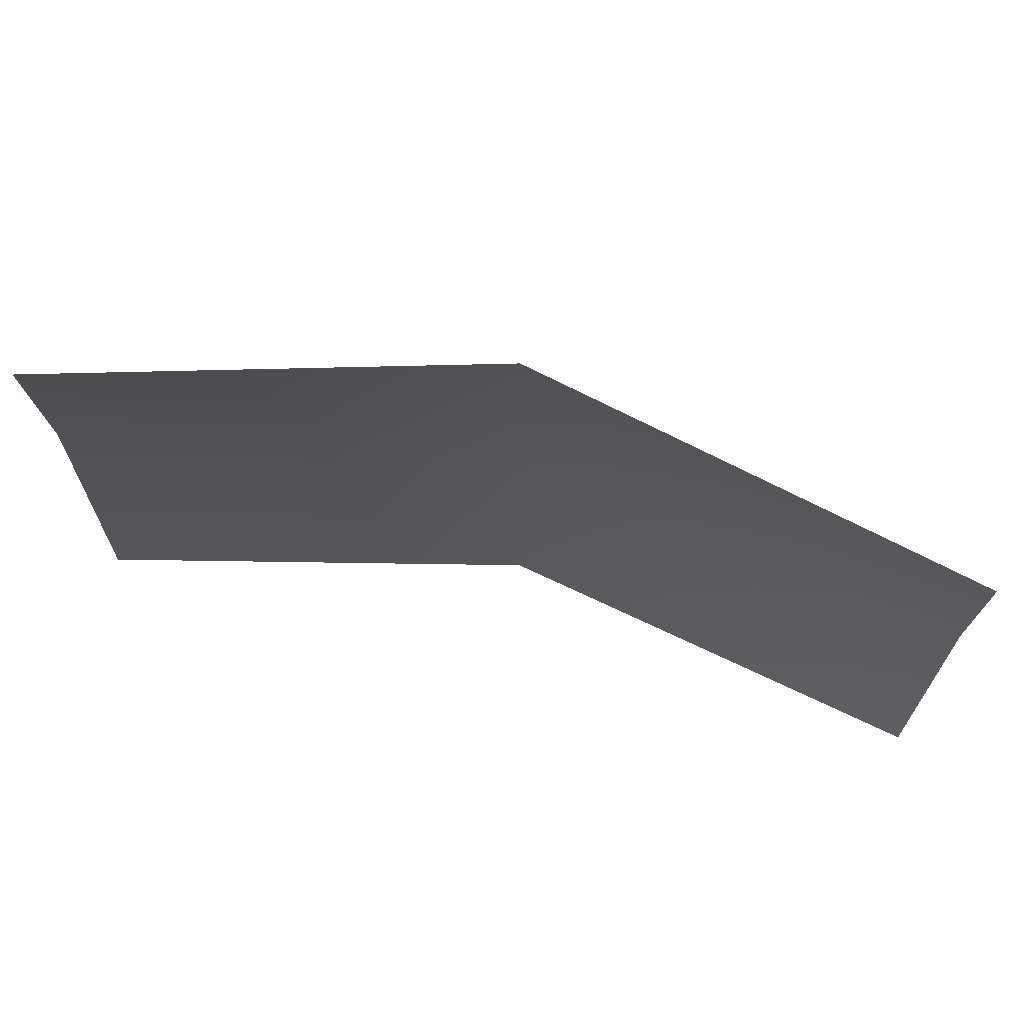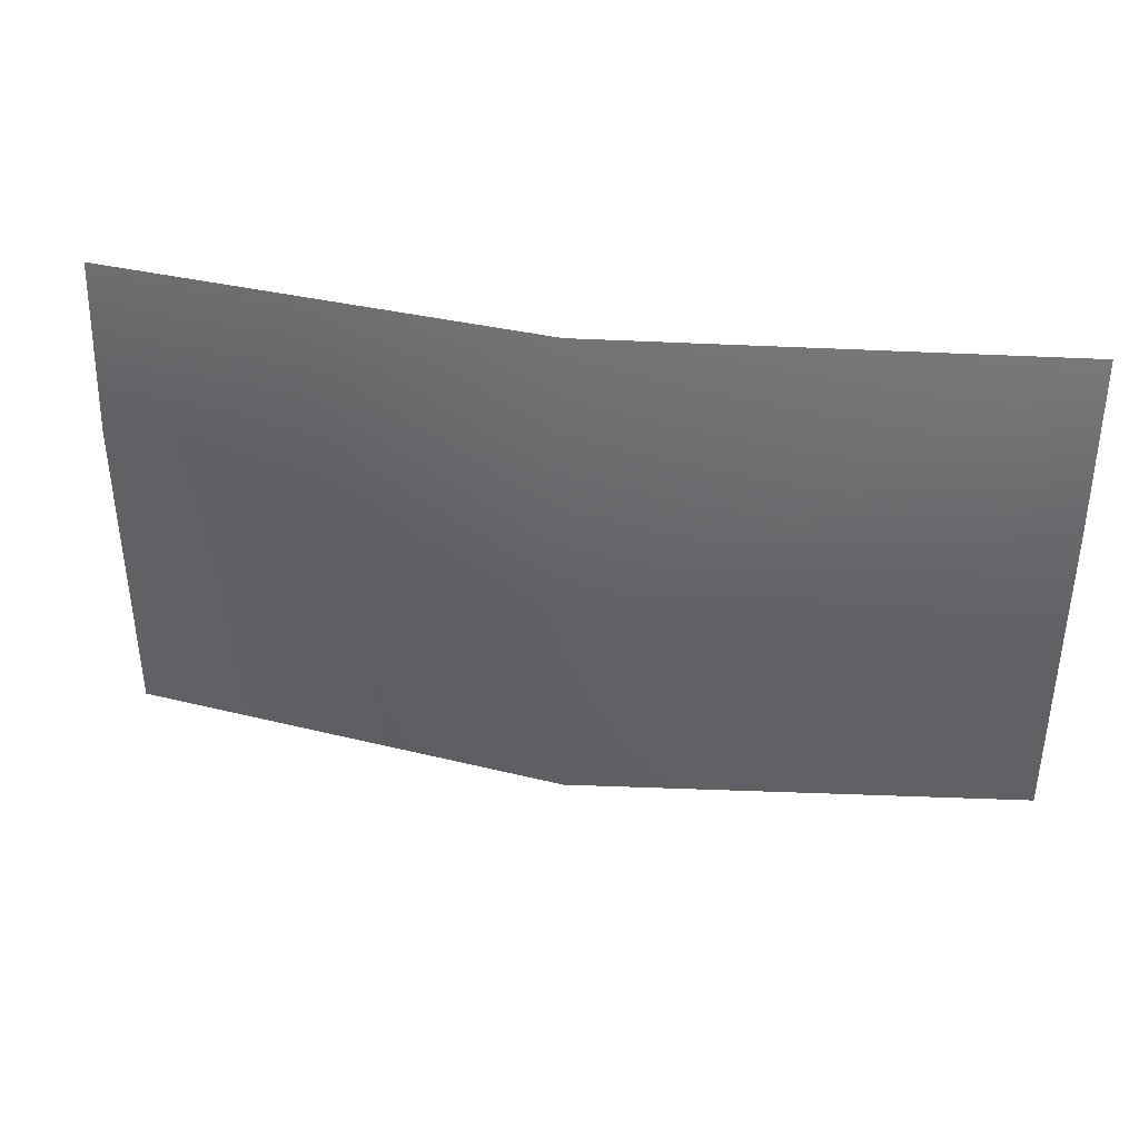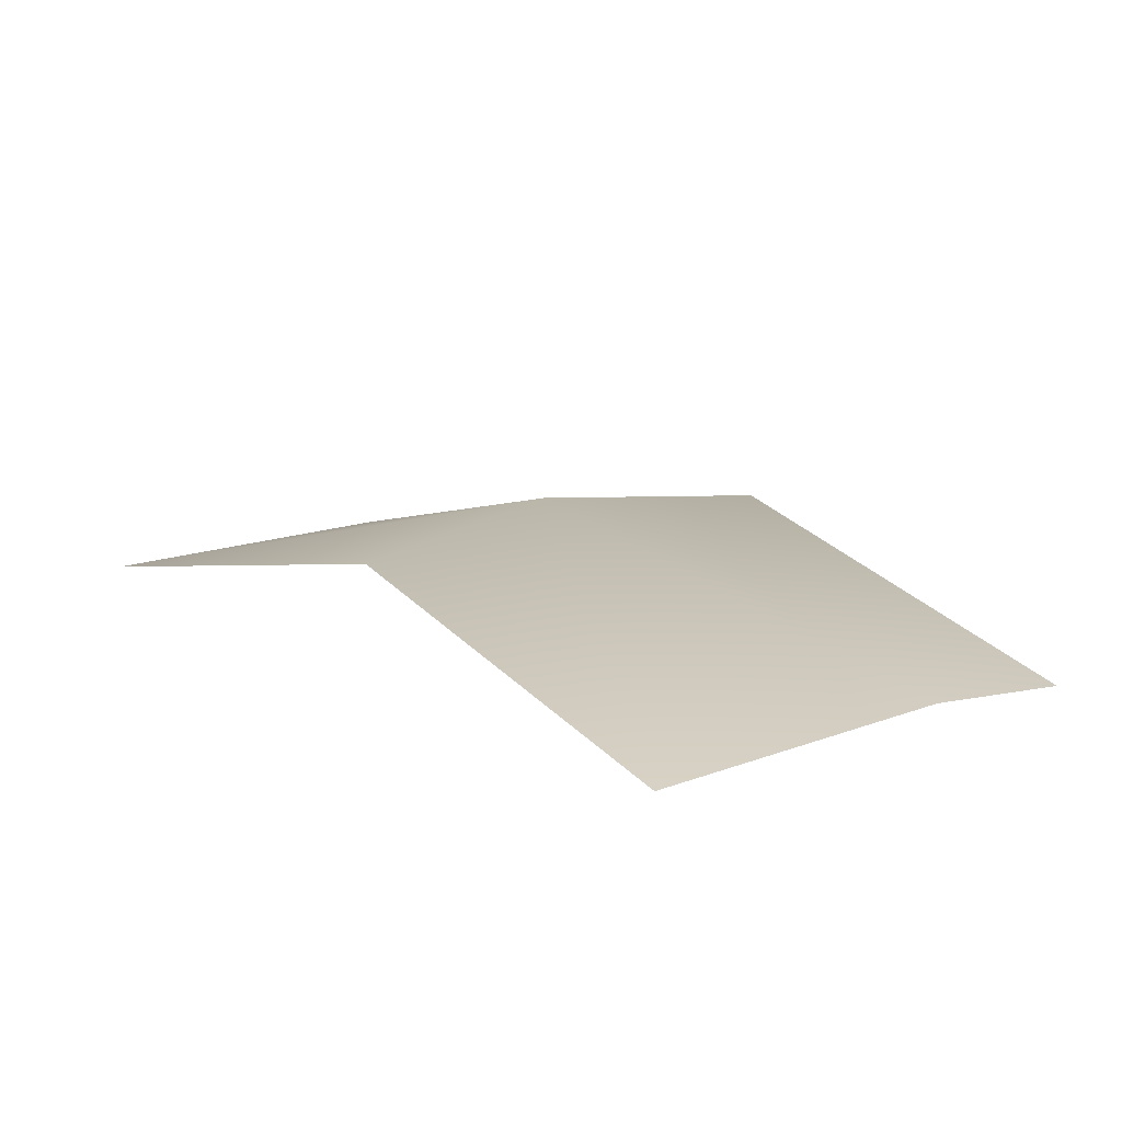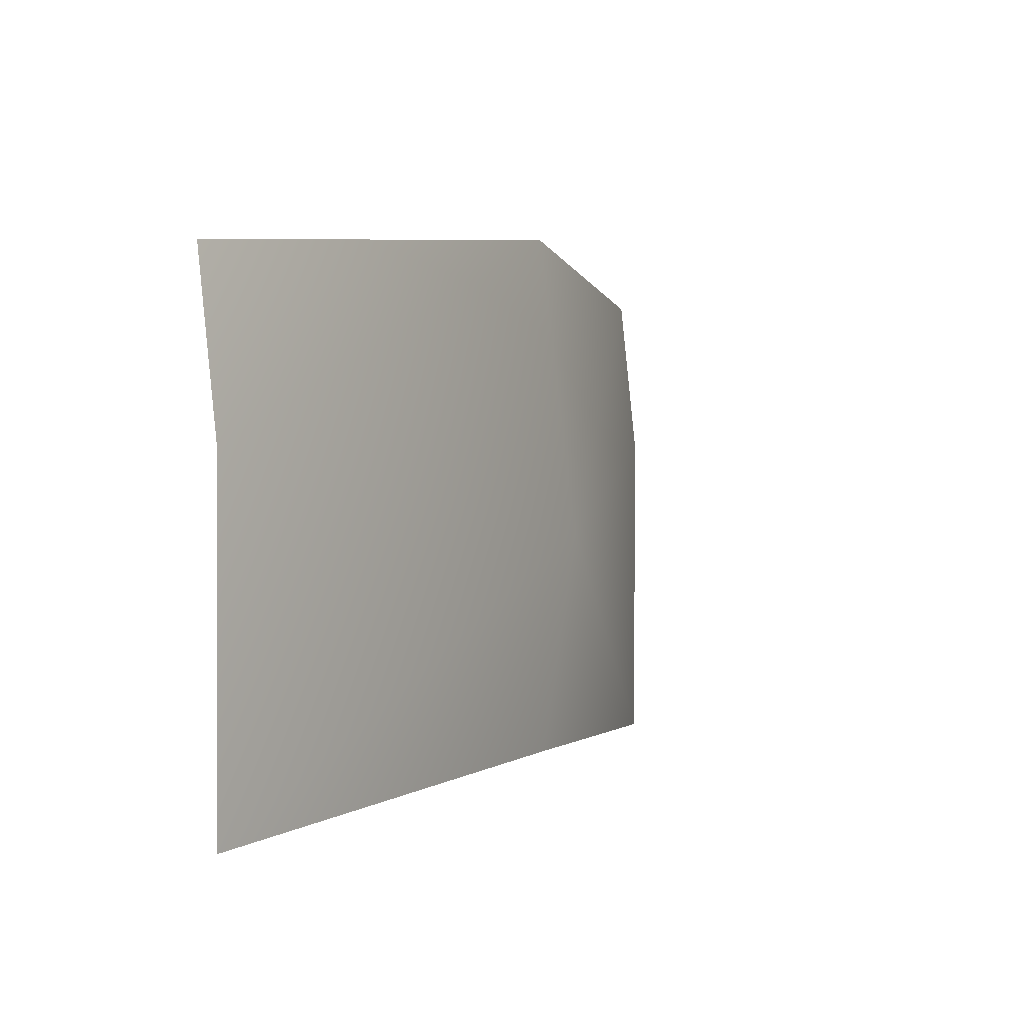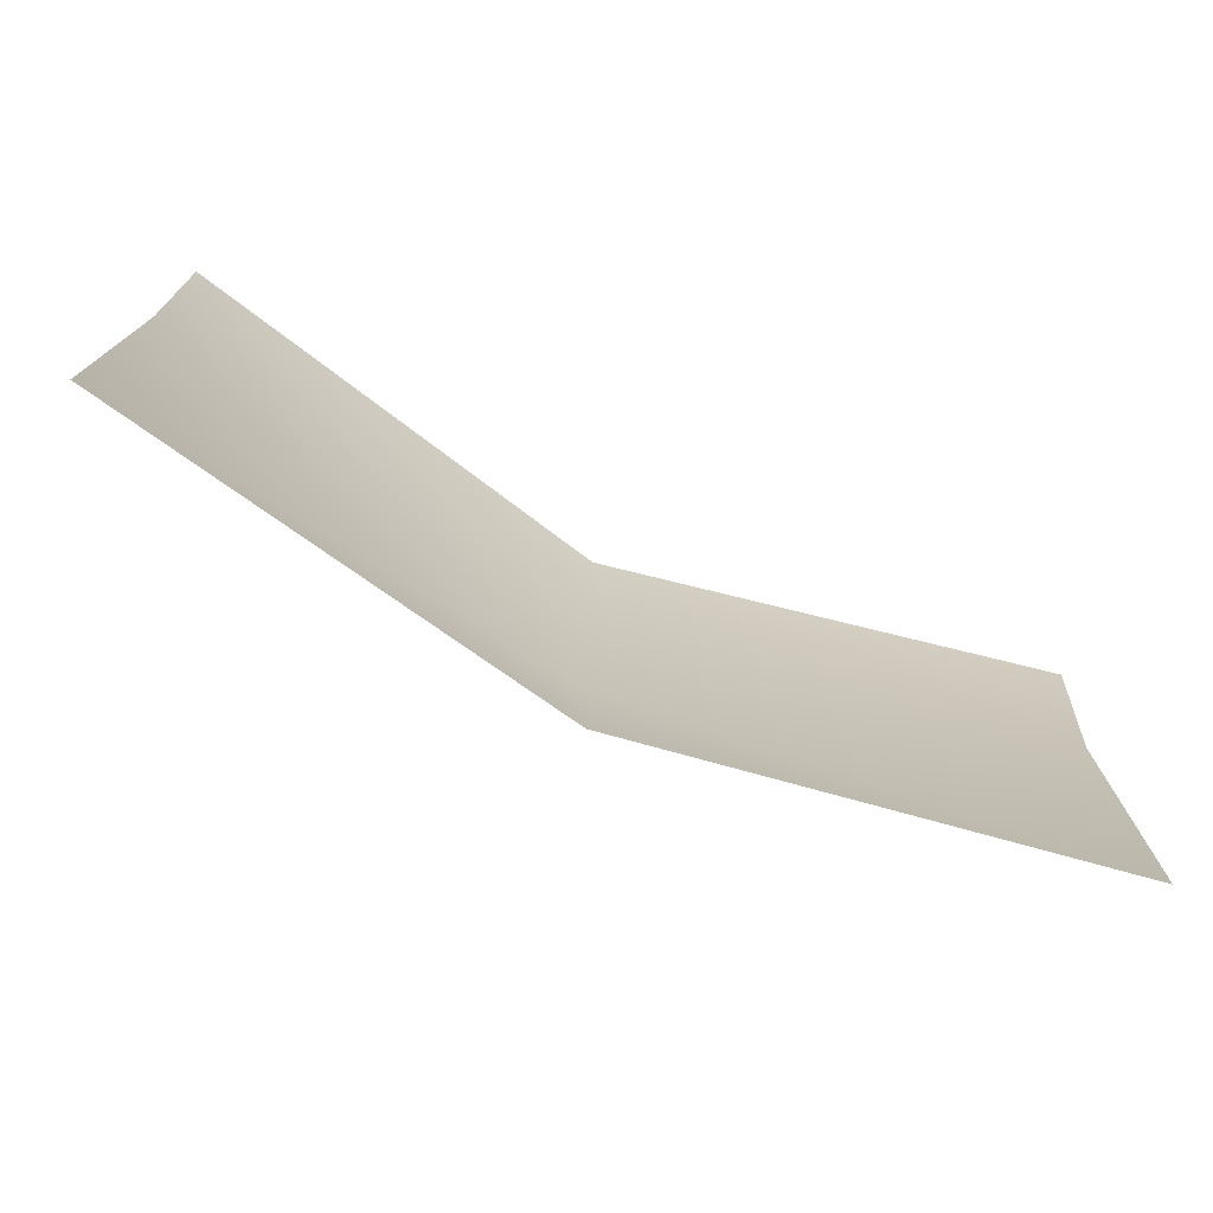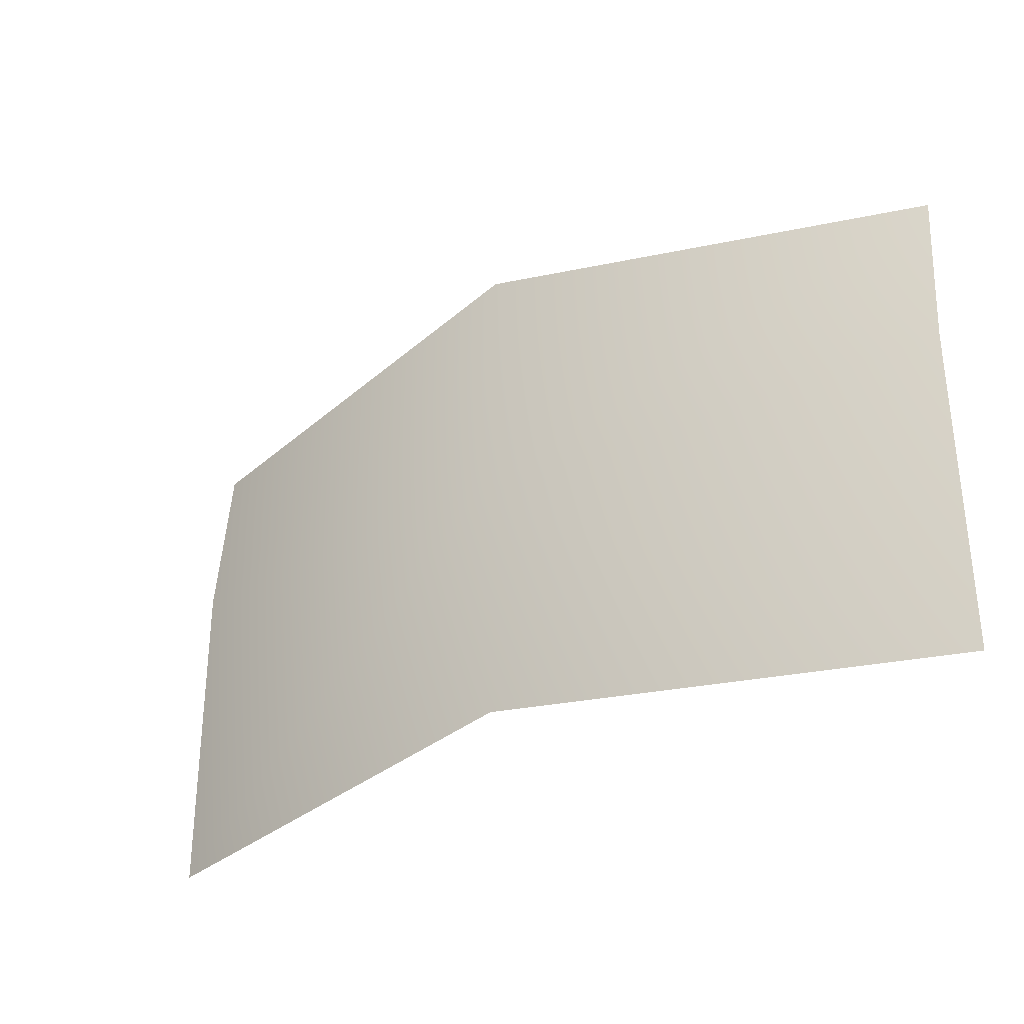
<metadata>
{"format":"obj","ext":"obj","renderer":"f3d","projection":"perspective","resolution":1024,"background":"white","views":[{"elev":67.4,"azim":-166.5,"up":"+Y"},{"elev":39.6,"azim":9.8,"up":"+Y"},{"elev":14.4,"azim":50.9,"up":"+Z"},{"elev":1.6,"azim":-64.2,"up":"+Y"},{"elev":-75.1,"azim":154.6,"up":"+Y"},{"elev":-32.2,"azim":34.3,"up":"+Y"}]}
</metadata>
<code>
g geo_Mouth_04
v -0.04859 1.298 0.1728
v -0.04859 1.315 0.1709
v -0.003672 1.319 0.1809
v -0.003672 1.289 0.1848
v -0.04859 1.265 0.1726
v 0.04125 1.315 0.1709
v -0.003672 1.268 0.1814
v 0.04125 1.298 0.1728
v 0.04125 1.265 0.1726
g geo_Mouth_04_0
f 3 2 1
f 4 3 1
f 4 1 5
f 6 3 4
f 7 4 5
f 8 6 4
f 4 7 9
f 8 4 9

</code>
